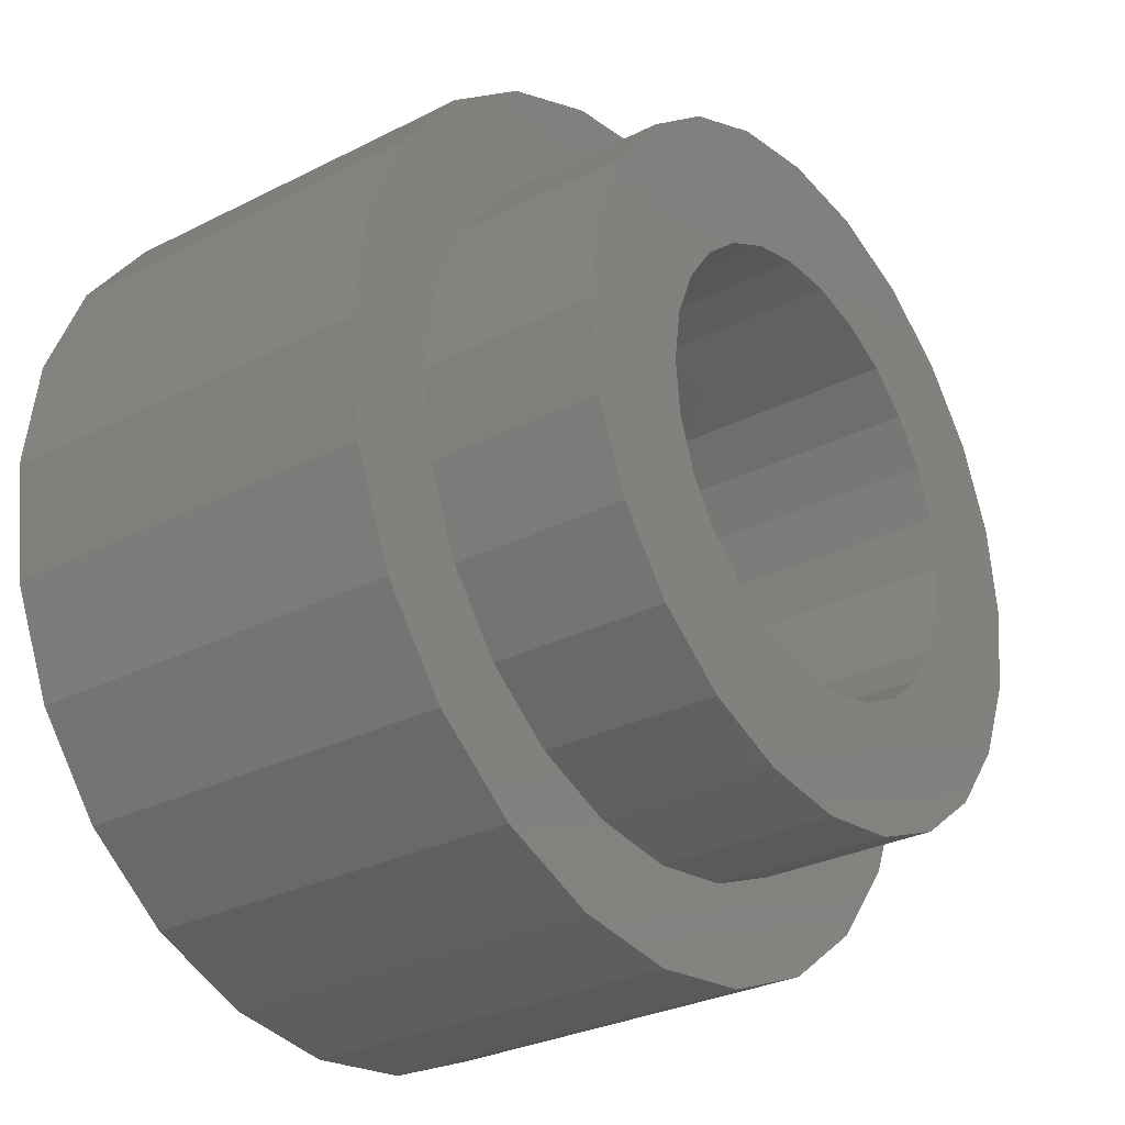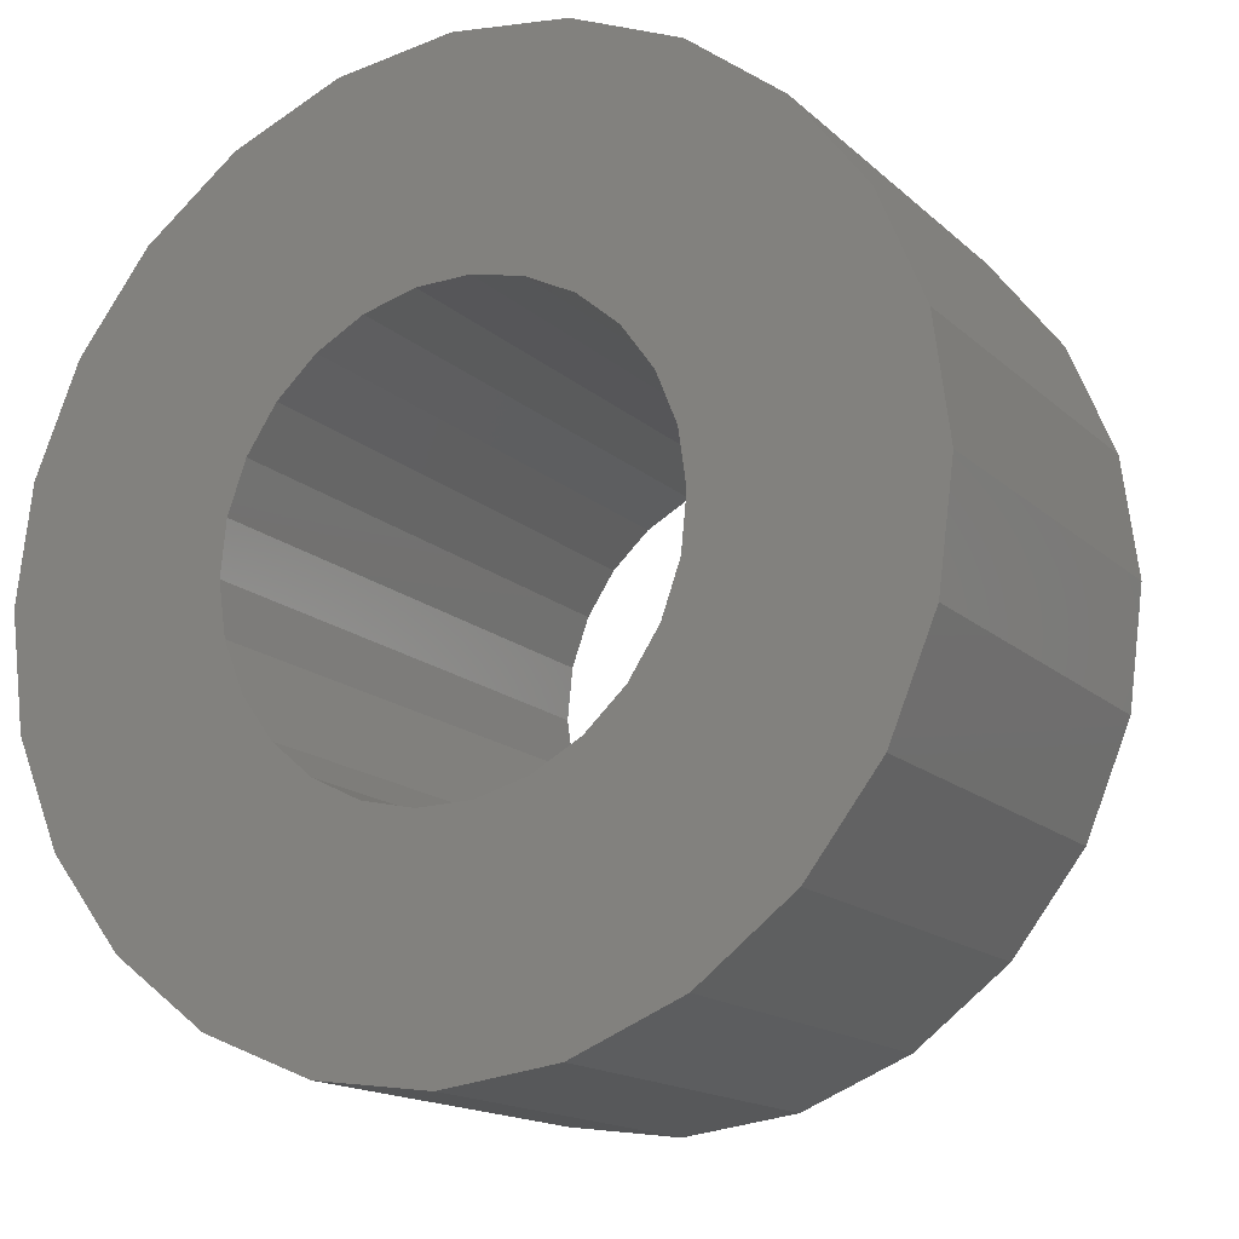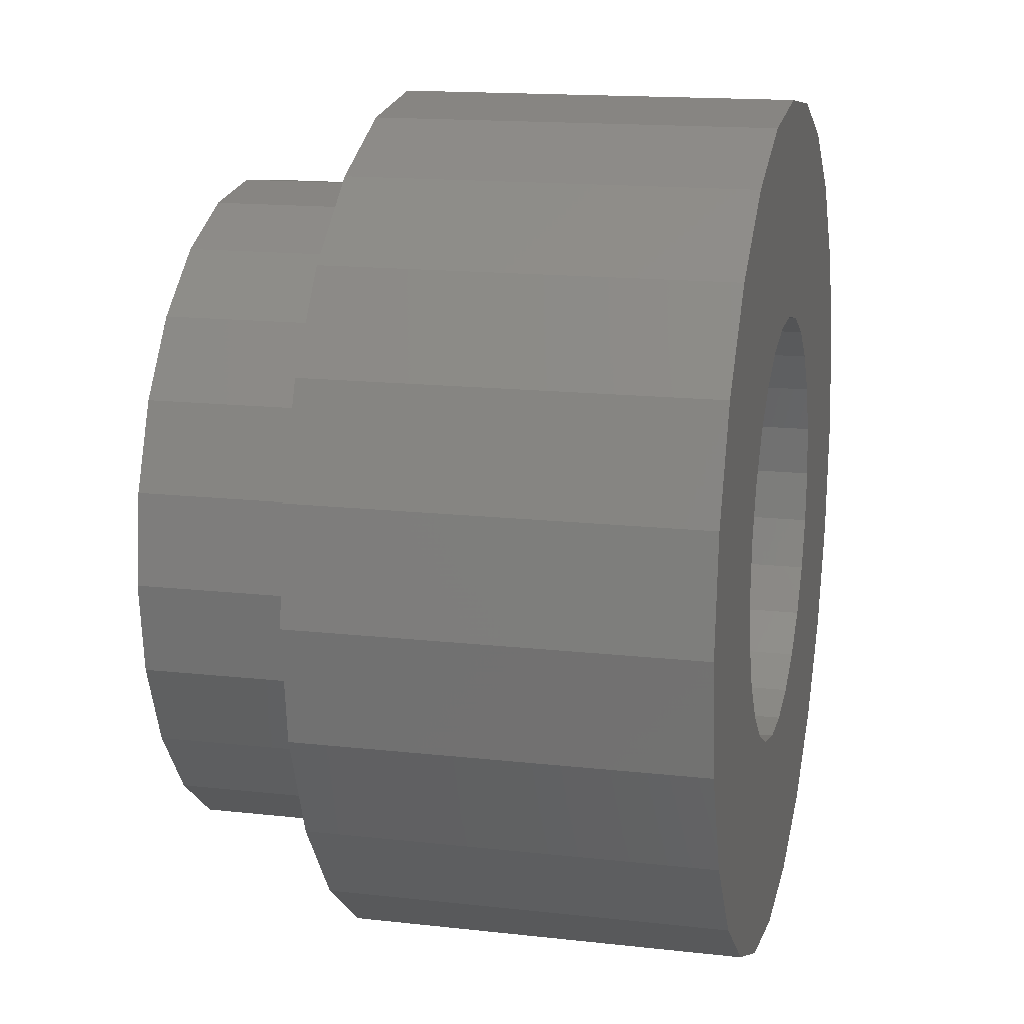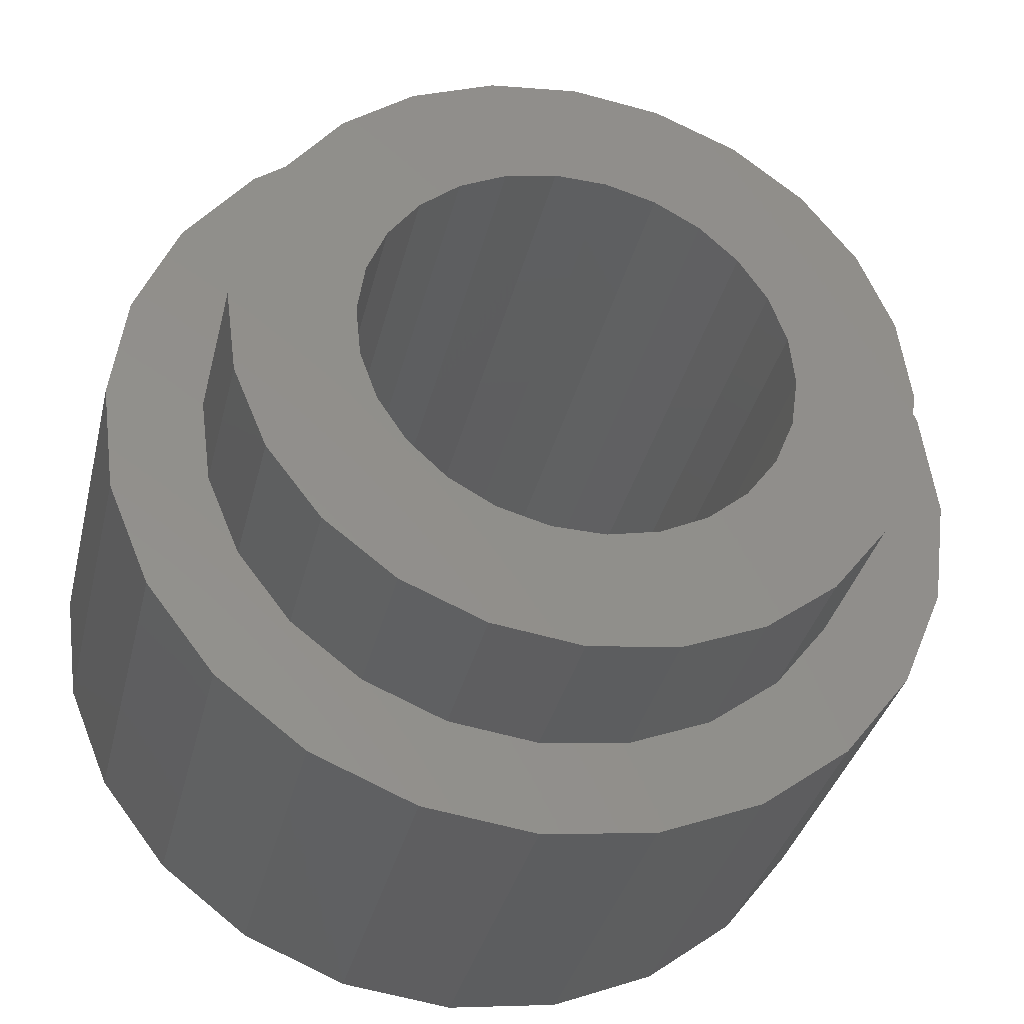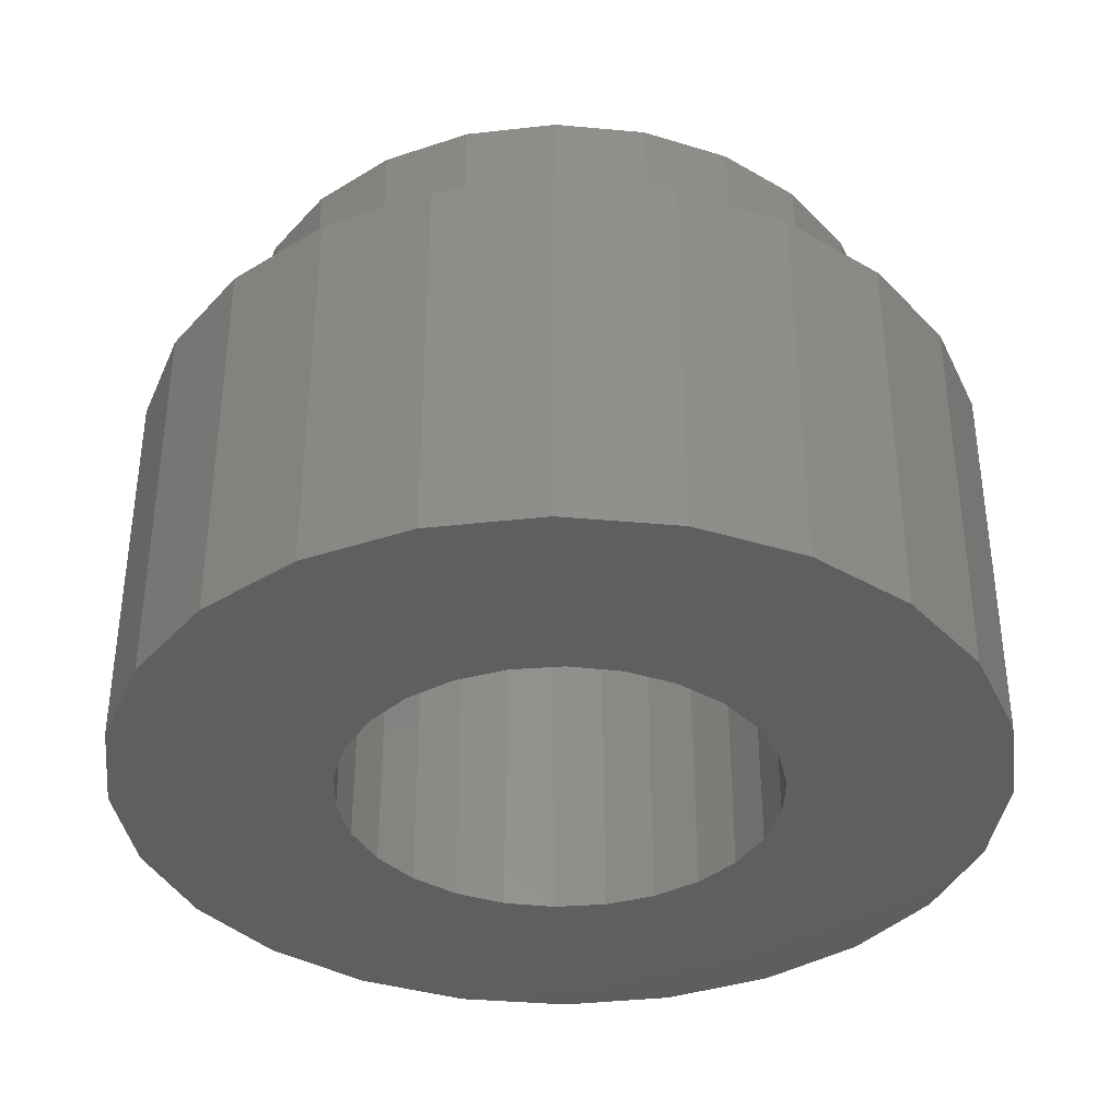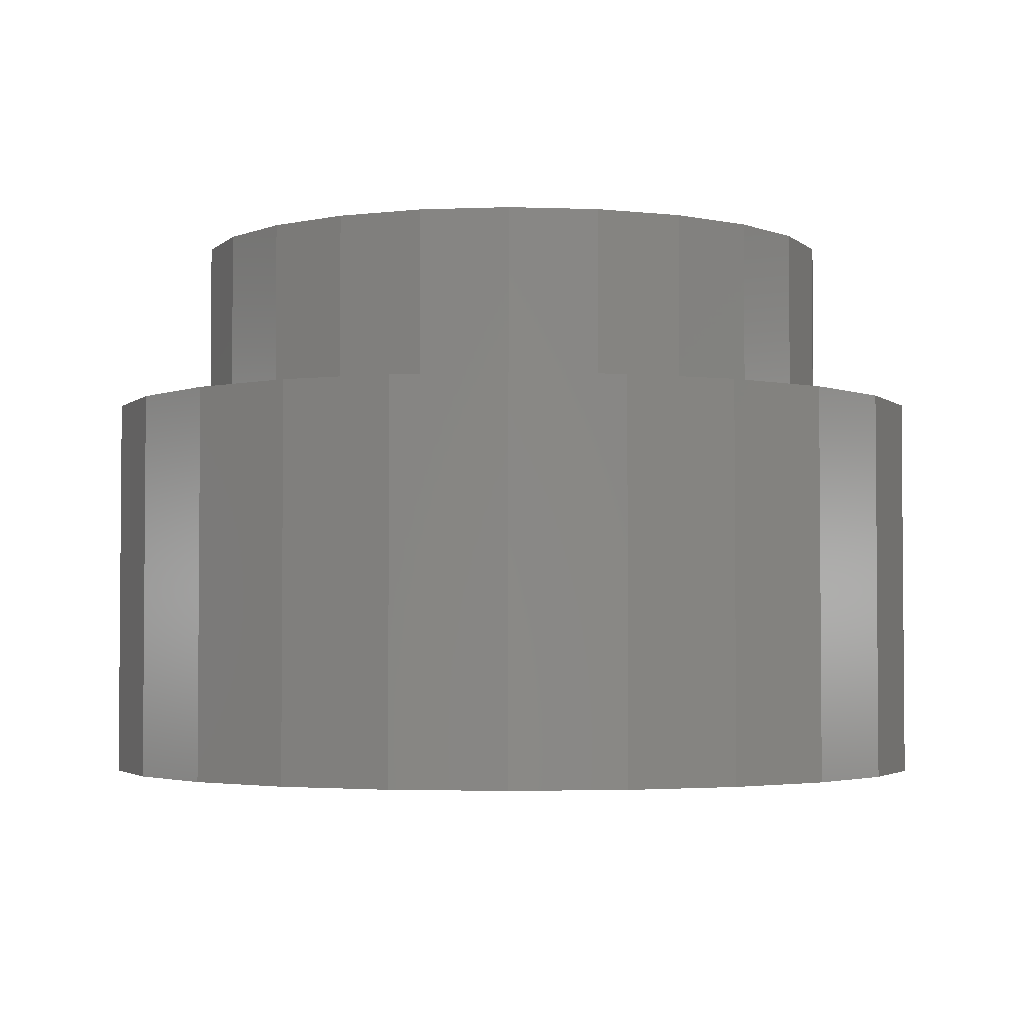
<metadata>
{"format":"stl","ext":"stl","renderer":"f3d","projection":"perspective","resolution":1024,"background":"white","views":[{"elev":-29.3,"azim":-53.1,"up":"+Y"},{"elev":-15.5,"azim":-150.6,"up":"+Y"},{"elev":15.3,"azim":103.5,"up":"+Y"},{"elev":-35.3,"azim":-13.3,"up":"+Y"},{"elev":-37.0,"azim":45.8,"up":"+Z"},{"elev":-3.0,"azim":0.5,"up":"+Z"}]}
</metadata>
<code>
# stl→obj: 148 verts, 296 faces
v 5.687 -0.9961 6
v 6.981 -0.8257 1.5
v 5.687 -0.9961 1.5
v 6.981 -0.8257 6
v 4.481 -1.496 6
v 4.481 -1.496 1.5
v 3.446 -2.29 6
v 3.446 -2.29 1.5
v 1.981 -5.826 6
v 2.151 -7.12 1.5
v 2.151 -7.12 6
v 1.981 -5.826 1.5
v 4.223 -3.068 8
v 3.604 -3.876 6
v 3.604 -3.876 8
v 4.223 -3.068 6
v 11.81 -4.532 1.5
v 11.98 -5.826 6
v 11.98 -5.826 1.5
v 11.81 -4.532 6
v 11.31 -3.326 1.5
v 11.31 -3.326 6
v 8.275 -0.9961 6
v 9.481 -1.496 1.5
v 8.275 -0.9961 1.5
v 9.481 -1.496 6
v 6.981 -10.83 6
v 5.687 -10.66 1.5
v 6.981 -10.83 1.5
v 5.687 -10.66 6
v 3.446 -9.361 6
v 3.081 -5.826 6
v 2.651 -8.326 6
v 3.214 -6.835 6
v 3.604 -7.776 6
v 4.481 -10.16 6
v 4.223 -8.583 6
v 5.031 -9.203 6
v 5.972 -9.593 6
v 6.981 -9.726 6
v 8.275 -10.66 6
v 7.99 -9.593 6
v 8.931 -9.203 6
v 9.481 -10.16 6
v 9.739 -8.583 6
v 10.52 -9.361 6
v 10.36 -7.776 6
v 10.75 -6.835 6
v 11.31 -8.326 6
v 10.88 -5.826 6
v 11.81 -7.12 6
v 2.151 -4.532 6
v 2.651 -3.326 6
v 3.214 -4.816 6
v 5.031 -2.448 6
v 5.972 -2.059 6
v 6.981 -1.926 6
v 7.99 -2.059 6
v 8.931 -2.448 6
v 9.739 -3.068 6
v 10.52 -2.29 6
v 10.36 -3.876 6
v 10.75 -4.816 6
v 2.651 -8.326 1.5
v 8.275 -10.66 1.5
v 9.481 -10.16 1.5
v 11.31 -8.326 1.5
v 10.52 -9.361 1.5
v 10.52 -2.29 1.5
v 3.446 -9.361 1.5
v 4.481 -10.16 1.5
v 2.151 -4.532 1.5
v 11.81 -7.12 1.5
v 4.223 -8.583 8
v 4.542 -6.375 8
v 4.482 -5.775 8
v 5.031 -9.203 8
v 4.745 -6.943 8
v 5.077 -7.445 8
v 5.972 -9.593 8
v 5.52 -7.854 8
v 6.048 -8.145 8
v 6.981 -9.726 8
v 6.63 -8.301 8
v 7.232 -8.313 8
v 7.99 -9.593 8
v 7.82 -8.181 8
v 8.36 -7.911 8
v 8.931 -9.203 8
v 8.819 -7.521 8
v 9.171 -7.032 8
v 9.739 -8.583 8
v 9.396 -6.473 8
v 9.481 -5.876 8
v 9.739 -3.068 8
v 10.36 -3.876 8
v 10.36 -7.776 8
v 10.75 -4.816 8
v 10.75 -6.835 8
v 10.88 -5.826 8
v 3.214 -6.835 8
v 3.214 -4.816 8
v 3.081 -5.826 8
v 3.604 -7.776 8
v 4.566 -5.179 8
v 5.031 -2.448 8
v 4.791 -4.62 8
v 5.144 -4.131 8
v 5.972 -2.059 8
v 5.603 -3.74 8
v 6.142 -3.471 8
v 6.981 -1.926 8
v 6.73 -3.338 8
v 7.332 -3.35 8
v 7.99 -2.059 8
v 7.915 -3.506 8
v 8.442 -3.797 8
v 8.931 -2.448 8
v 8.885 -4.206 8
v 9.218 -4.709 8
v 9.42 -5.276 8
v 2.651 -3.326 1.5
v 4.482 -5.775 1.5
v 4.566 -5.179 1.5
v 4.791 -4.62 1.5
v 5.144 -4.131 1.5
v 5.603 -3.74 1.5
v 6.142 -3.471 1.5
v 6.73 -3.338 1.5
v 7.332 -3.35 1.5
v 7.915 -3.506 1.5
v 8.442 -3.797 1.5
v 8.885 -4.206 1.5
v 9.218 -4.709 1.5
v 9.42 -5.276 1.5
v 9.481 -5.876 1.5
v 4.542 -6.375 1.5
v 4.745 -6.943 1.5
v 5.077 -7.445 1.5
v 5.52 -7.854 1.5
v 6.048 -8.145 1.5
v 6.63 -8.301 1.5
v 7.232 -8.313 1.5
v 7.82 -8.181 1.5
v 8.36 -7.911 1.5
v 8.819 -7.521 1.5
v 9.171 -7.032 1.5
v 9.396 -6.473 1.5
f 1 2 3
f 2 1 4
f 5 3 6
f 3 5 1
f 7 6 8
f 6 7 5
f 9 10 11
f 10 9 12
f 13 14 15
f 14 13 16
f 17 18 19
f 18 17 20
f 21 20 17
f 20 21 22
f 23 24 25
f 24 23 26
f 27 28 29
f 28 27 30
f 31 32 33
f 32 31 34
f 34 31 35
f 35 31 36
f 35 36 37
f 37 36 38
f 38 36 30
f 38 30 39
f 39 30 27
f 39 27 40
f 40 27 41
f 40 41 42
f 42 41 43
f 43 41 44
f 43 44 45
f 45 44 46
f 45 46 47
f 47 46 48
f 48 46 49
f 48 49 50
f 50 49 22
f 22 49 20
f 20 49 51
f 20 51 18
f 11 52 9
f 52 11 53
f 53 11 33
f 53 33 7
f 7 33 32
f 7 32 54
f 7 54 14
f 7 14 5
f 5 14 16
f 5 16 55
f 5 55 1
f 1 55 56
f 1 56 4
f 4 56 57
f 4 57 58
f 4 58 23
f 23 58 59
f 23 59 26
f 26 59 60
f 26 60 61
f 61 60 62
f 61 62 63
f 61 63 22
f 22 63 50
f 11 64 33
f 64 11 10
f 4 25 2
f 25 4 23
f 44 65 66
f 65 44 41
f 67 46 68
f 46 67 49
f 69 22 21
f 22 69 61
f 36 70 71
f 70 36 31
f 52 12 9
f 12 52 72
f 41 29 65
f 29 41 27
f 19 51 73
f 51 19 18
f 74 75 76
f 75 74 77
f 75 77 78
f 78 77 79
f 79 77 80
f 79 80 81
f 81 80 82
f 82 80 83
f 82 83 84
f 84 83 85
f 85 83 86
f 85 86 87
f 87 86 88
f 88 86 89
f 88 89 90
f 90 89 91
f 91 89 92
f 91 92 93
f 93 92 94
f 94 92 95
f 95 92 96
f 96 92 97
f 96 97 98
f 98 97 99
f 98 99 100
f 101 102 103
f 102 101 15
f 15 101 104
f 15 104 13
f 13 104 74
f 13 74 76
f 13 76 105
f 13 105 106
f 106 105 107
f 106 107 108
f 106 108 109
f 109 108 110
f 109 110 111
f 109 111 112
f 112 111 113
f 112 113 114
f 112 114 115
f 115 114 116
f 115 116 117
f 115 117 118
f 118 117 119
f 118 119 120
f 118 120 95
f 95 120 121
f 95 121 94
f 46 66 68
f 66 46 44
f 33 70 31
f 70 33 64
f 7 122 53
f 122 7 8
f 53 72 52
f 72 53 122
f 30 71 28
f 71 30 36
f 73 49 67
f 49 73 51
f 26 69 24
f 69 26 61
f 47 92 45
f 92 47 97
f 115 59 58
f 59 115 118
f 60 96 62
f 96 60 95
f 104 37 74
f 37 104 35
f 63 100 50
f 100 63 98
f 50 99 48
f 99 50 100
f 103 34 101
f 34 103 32
f 86 40 42
f 40 86 83
f 89 42 43
f 42 89 86
f 83 39 40
f 39 83 80
f 13 55 16
f 55 13 106
f 101 35 104
f 35 101 34
f 106 56 55
f 56 106 109
f 62 98 63
f 98 62 96
f 112 58 57
f 58 112 115
f 118 60 59
f 60 118 95
f 92 43 45
f 43 92 89
f 109 57 56
f 57 109 112
f 77 37 38
f 37 77 74
f 15 54 102
f 54 15 14
f 48 97 47
f 97 48 99
f 102 32 103
f 32 102 54
f 80 38 39
f 38 80 77
f 72 10 12
f 10 72 122
f 10 122 64
f 64 122 8
f 64 8 70
f 70 8 6
f 70 6 71
f 71 6 123
f 123 6 124
f 124 6 3
f 124 3 125
f 125 3 126
f 126 3 127
f 127 3 128
f 128 3 2
f 128 2 129
f 129 2 130
f 130 2 25
f 130 25 131
f 131 25 132
f 132 25 24
f 132 24 133
f 133 24 134
f 134 24 135
f 135 24 136
f 71 137 28
f 137 71 123
f 28 137 138
f 28 138 139
f 28 139 140
f 28 140 141
f 28 141 29
f 29 141 142
f 29 142 143
f 29 143 65
f 65 143 144
f 65 144 145
f 65 145 66
f 66 145 146
f 66 146 147
f 66 147 148
f 66 148 136
f 66 136 24
f 66 24 69
f 66 69 68
f 68 69 21
f 68 21 67
f 67 21 17
f 67 17 73
f 73 17 19
f 84 143 142
f 143 84 85
f 85 144 143
f 144 85 87
f 87 145 144
f 145 87 88
f 88 146 145
f 146 88 90
f 91 146 90
f 146 91 147
f 93 147 91
f 147 93 148
f 94 148 93
f 148 94 136
f 121 136 94
f 136 121 135
f 121 134 135
f 134 121 120
f 119 134 120
f 134 119 133
f 119 132 133
f 132 119 117
f 117 131 132
f 131 117 116
f 116 130 131
f 130 116 114
f 114 129 130
f 129 114 113
f 113 128 129
f 128 113 111
f 111 127 128
f 127 111 110
f 110 126 127
f 126 110 108
f 125 108 107
f 108 125 126
f 124 107 105
f 107 124 125
f 123 105 76
f 105 123 124
f 137 76 75
f 76 137 123
f 138 75 78
f 75 138 137
f 139 78 79
f 78 139 138
f 79 140 139
f 140 79 81
f 81 141 140
f 141 81 82
f 82 142 141
f 142 82 84

</code>
